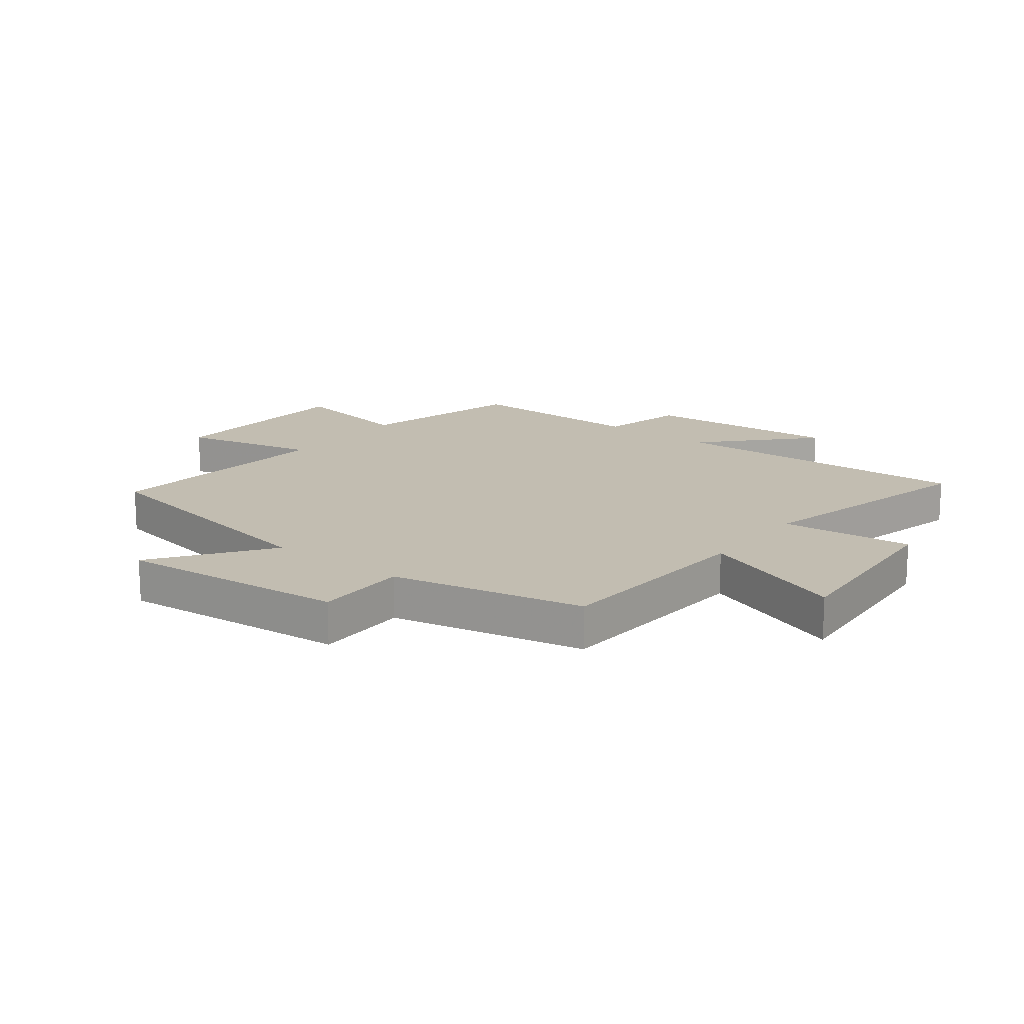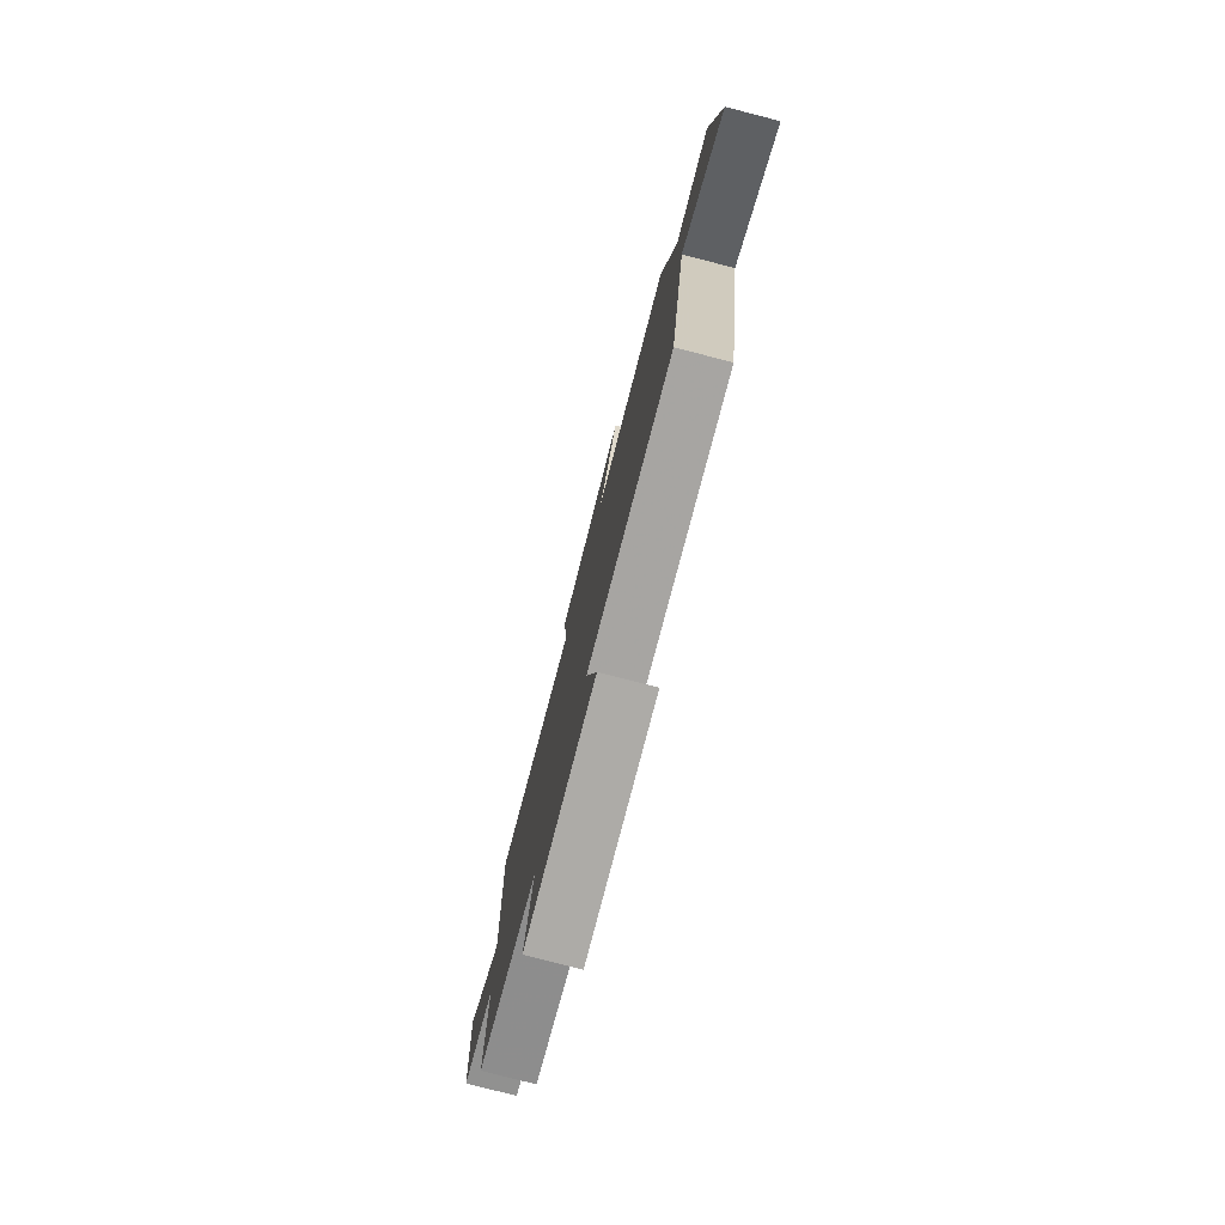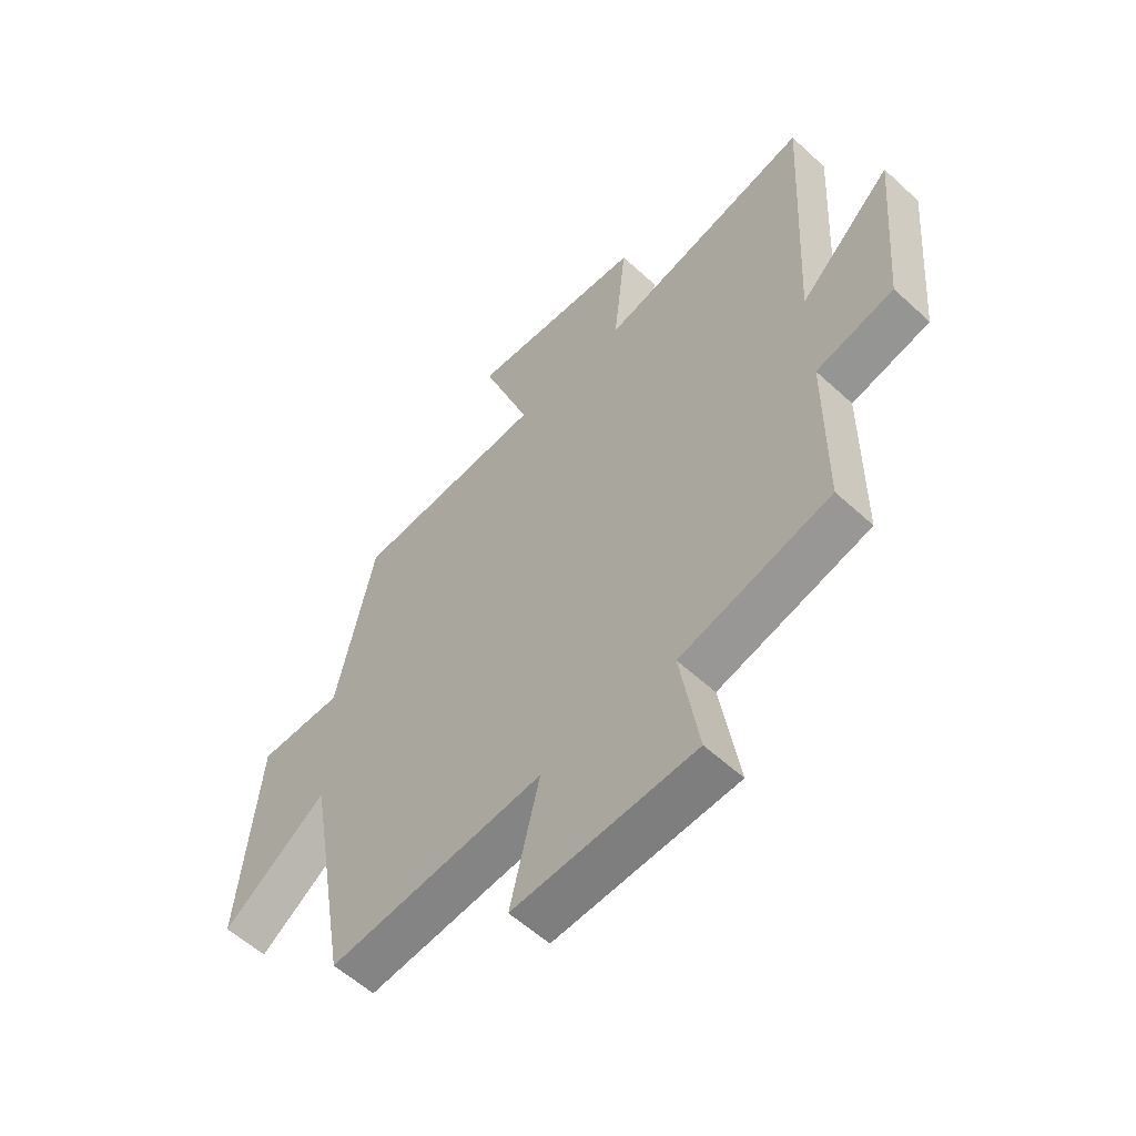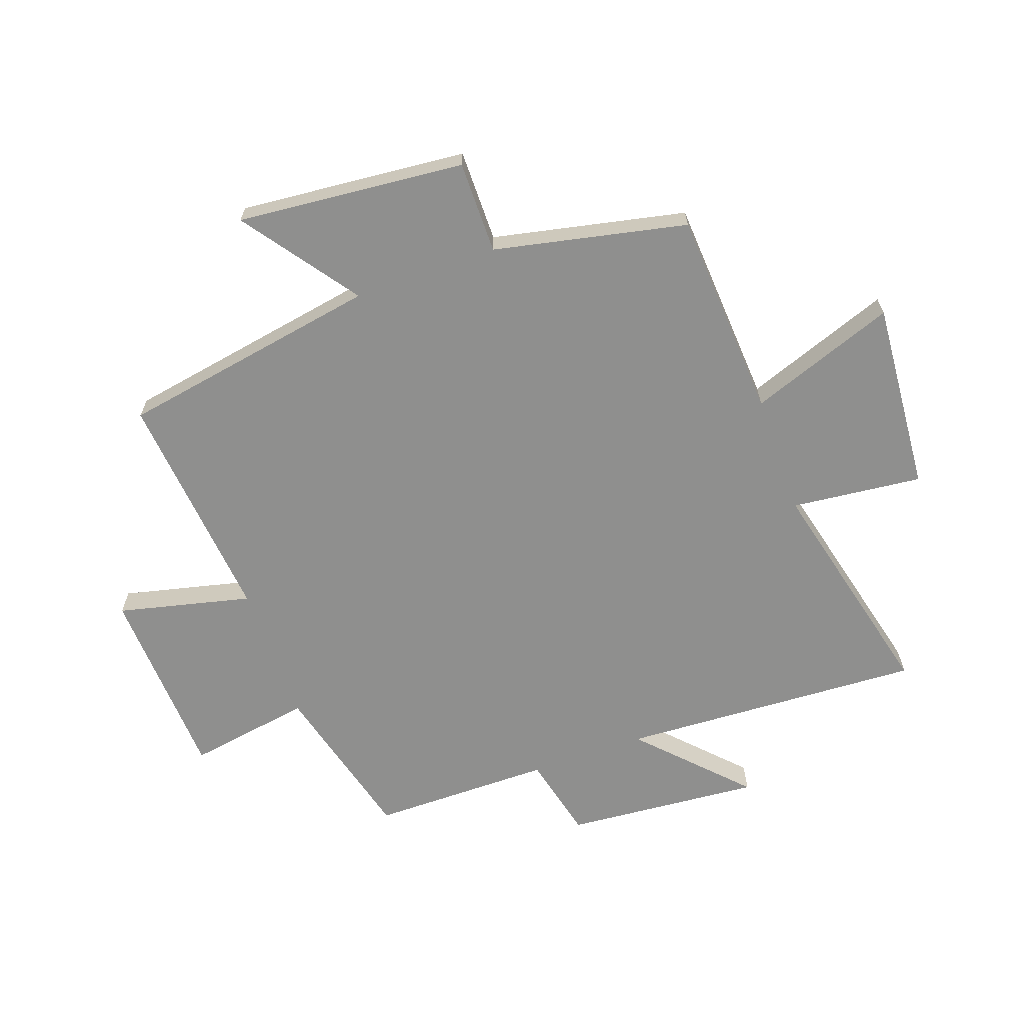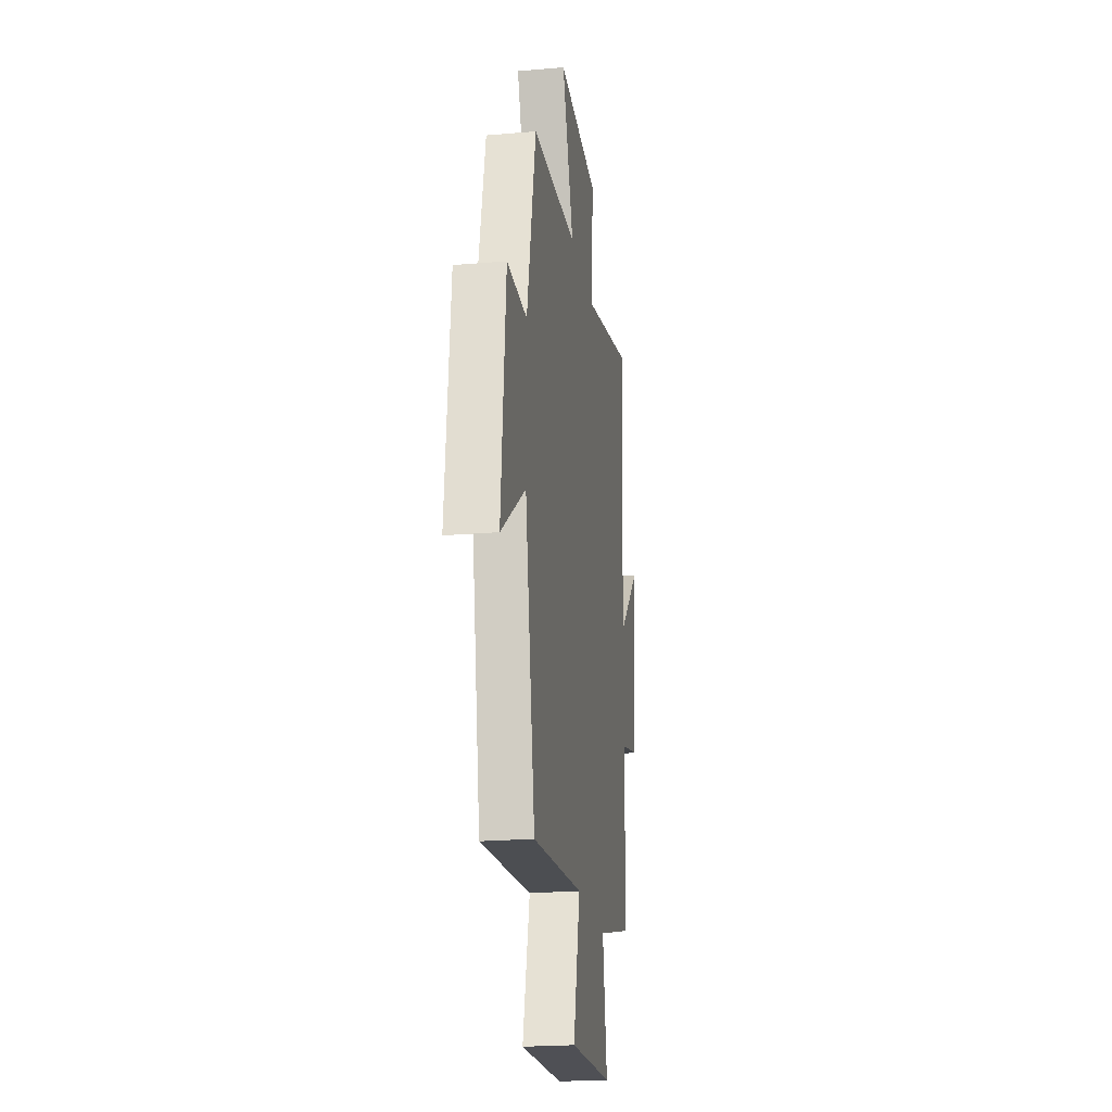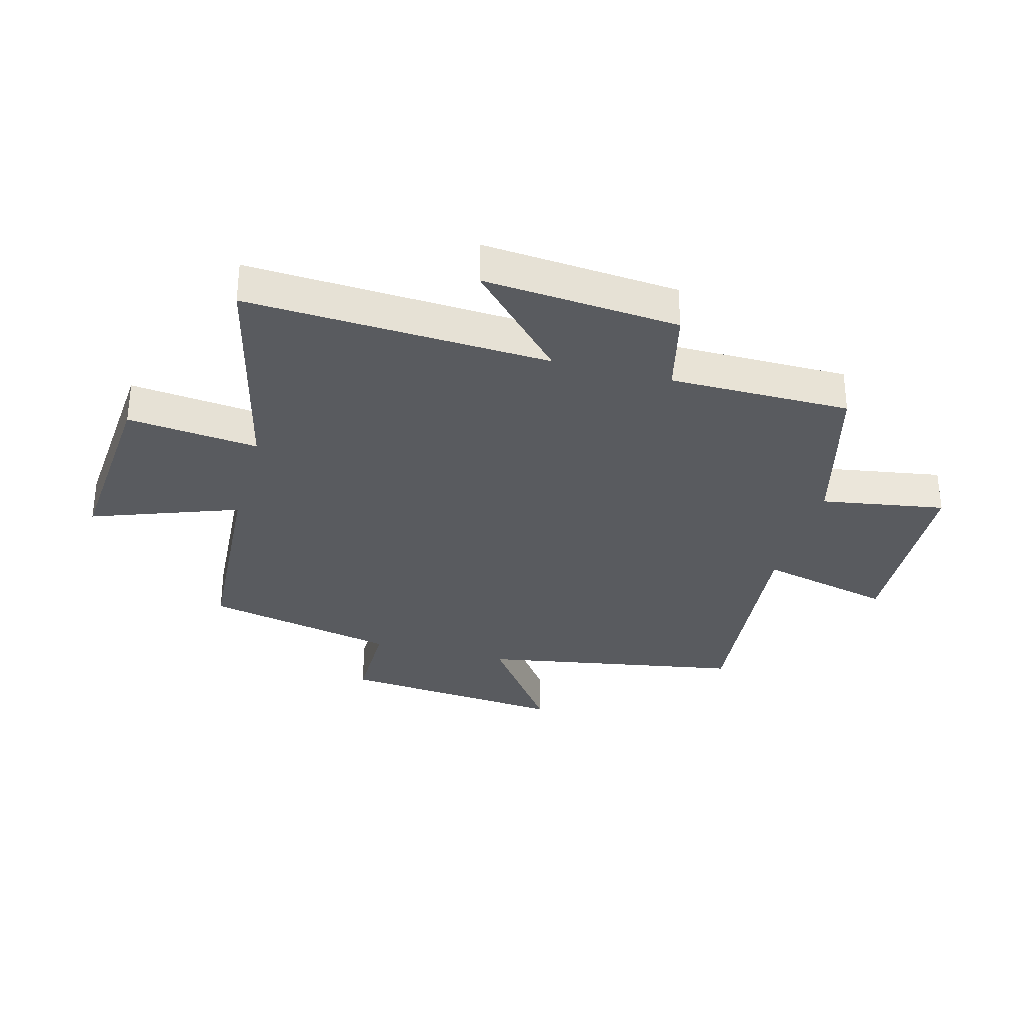
<metadata>
{"format":"obj","ext":"obj","renderer":"f3d","projection":"perspective","resolution":1024,"background":"white","views":[{"elev":16.8,"azim":-52.1,"up":"+Y"},{"elev":-79.2,"azim":-104.4,"up":"+Z"},{"elev":-57.3,"azim":46.3,"up":"+Z"},{"elev":-65.2,"azim":-70.3,"up":"+Y"},{"elev":-22.0,"azim":-81.4,"up":"+Z"},{"elev":-32.1,"azim":75.0,"up":"+Y"}]}
</metadata>
<code>
v 0.527 0.07 0.595
v 0.5 0.07 0.081
v 0.672 0.07 0.245
v 0.644 0.07 -0.087
v 0.5 0.07 -0.121
v 0.499 0.07 -0.428
v 0.221 0.07 -0.5
v 0.255 0.07 -0.71
v -0.079 0.07 -0.726
v -0.025 0.07 -0.5
v -0.423 0.07 -0.537
v -0.5 0.07 -0.094
v -0.693 0.07 -0.233
v -0.657 0.07 0.153
v -0.5 0.07 0.152
v -0.43 0.07 0.478
v -0.076 0.07 0.5
v -0.166 0.07 0.748
v 0.158 0.07 0.722
v 0.134 0.07 0.5
v 0.527 0 0.595
v 0.5 0 0.081
v 0.672 0 0.245
v 0.644 0 -0.087
v 0.5 0 -0.121
v 0.499 0 -0.428
v 0.221 0 -0.5
v 0.255 0 -0.71
v -0.079 0 -0.726
v -0.025 0 -0.5
v -0.423 0 -0.537
v -0.5 0 -0.094
v -0.693 0 -0.233
v -0.657 0 0.153
v -0.5 0 0.152
v -0.43 0 0.478
v -0.076 0 0.5
v -0.166 0 0.748
v 0.158 0 0.722
v 0.134 0 0.5
f 17 18 19 20
f 15 16 17 20
f 15 20 1 2
f 12 13 14 15
f 12 15 2
f 11 12 2
f 10 11 2
f 7 8 9 10
f 7 10 2
f 6 7 2
f 5 6 2
f 2 3 4 5
f 40 39 38 37
f 40 37 36 35
f 22 21 40 35
f 35 34 33 32
f 22 35 32
f 22 32 31
f 22 31 30
f 30 29 28 27
f 22 30 27
f 22 27 26
f 22 26 25
f 25 24 23 22
f 1 21 22 2
f 2 22 23 3
f 3 23 24 4
f 4 24 25 5
f 5 25 26 6
f 6 26 27 7
f 7 27 28 8
f 8 28 29 9
f 9 29 30 10
f 10 30 31 11
f 11 31 32 12
f 12 32 33 13
f 13 33 34 14
f 14 34 35 15
f 15 35 36 16
f 16 36 37 17
f 17 37 38 18
f 18 38 39 19
f 19 39 40 20
f 20 40 21 1

</code>
